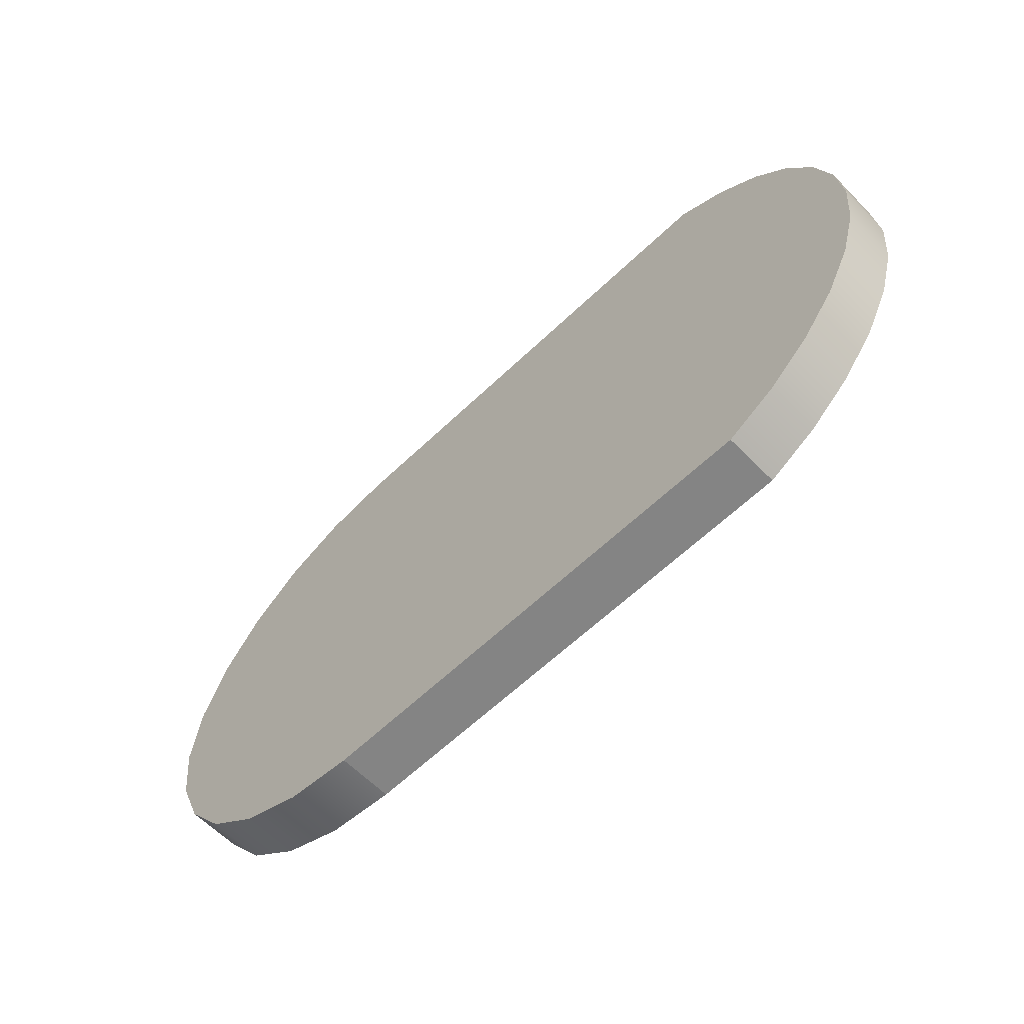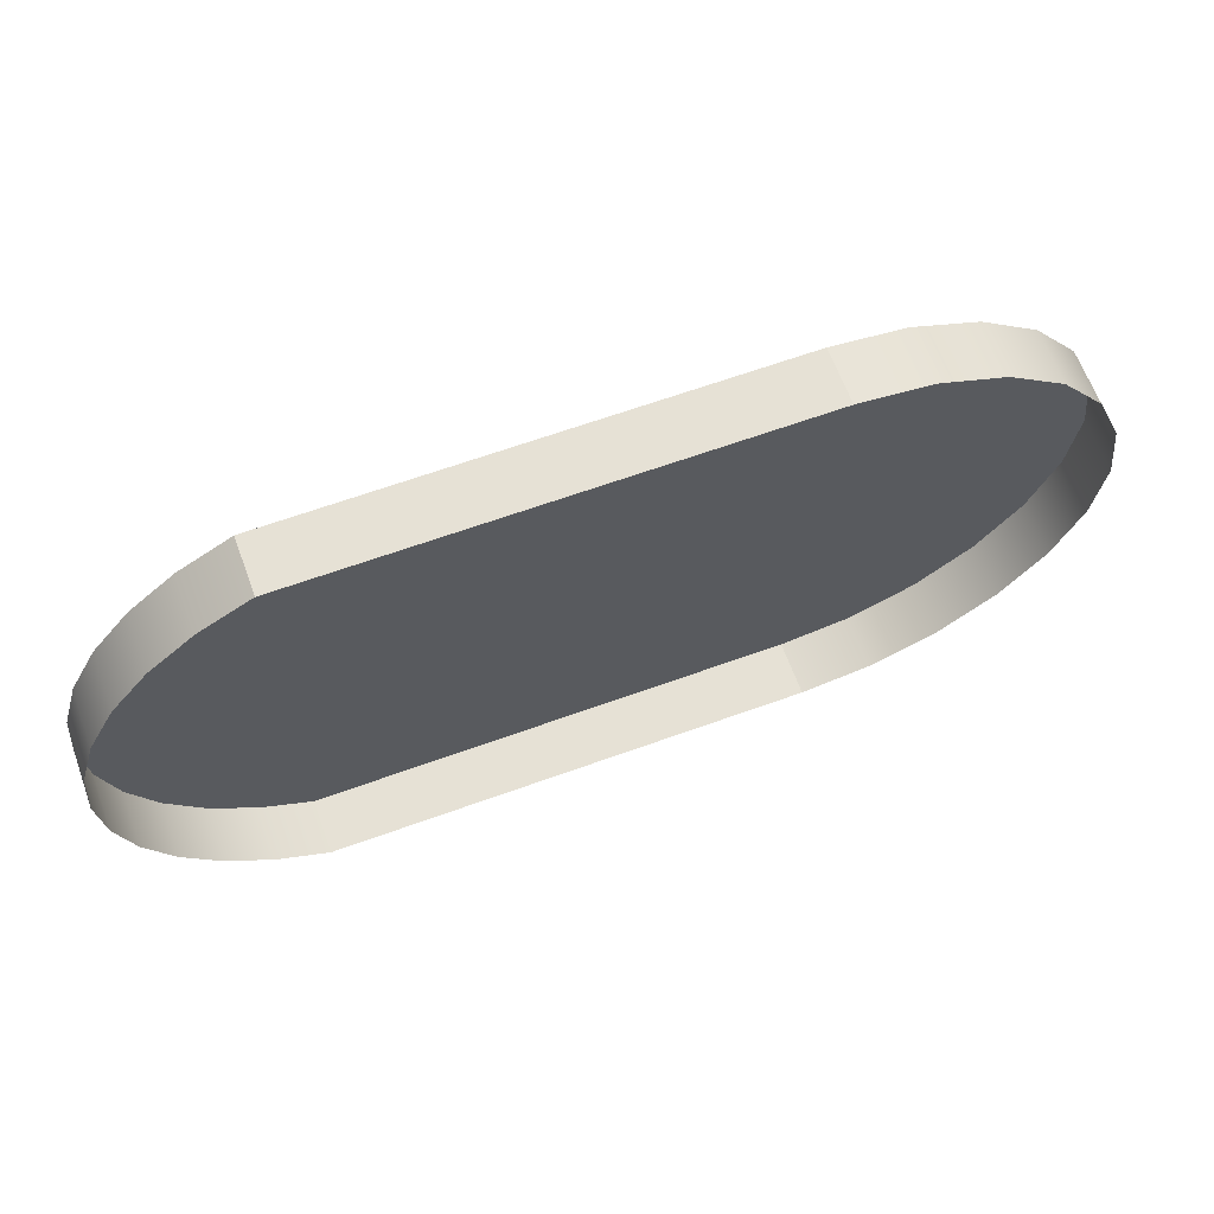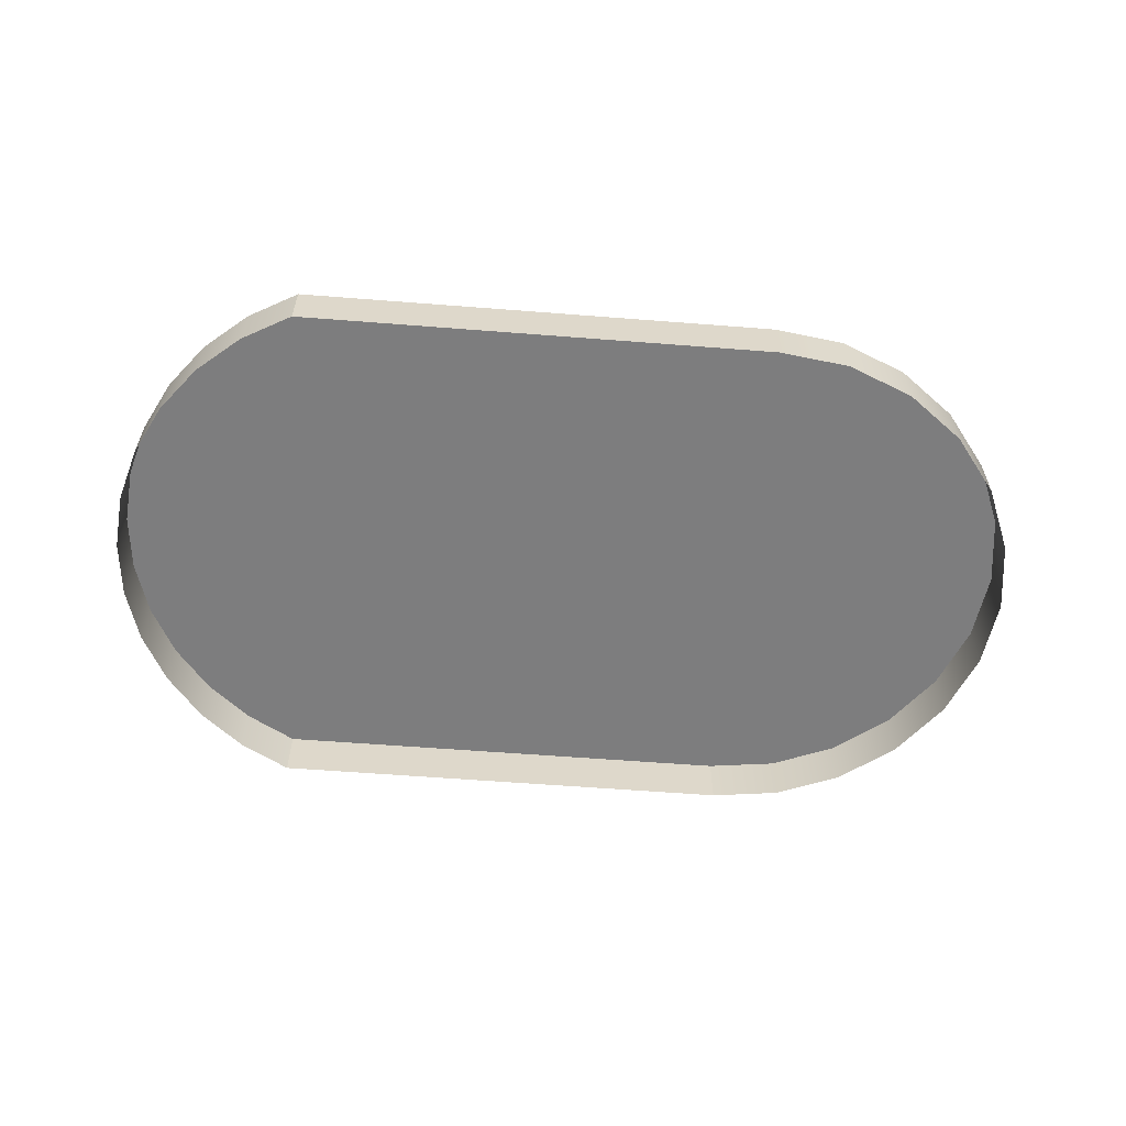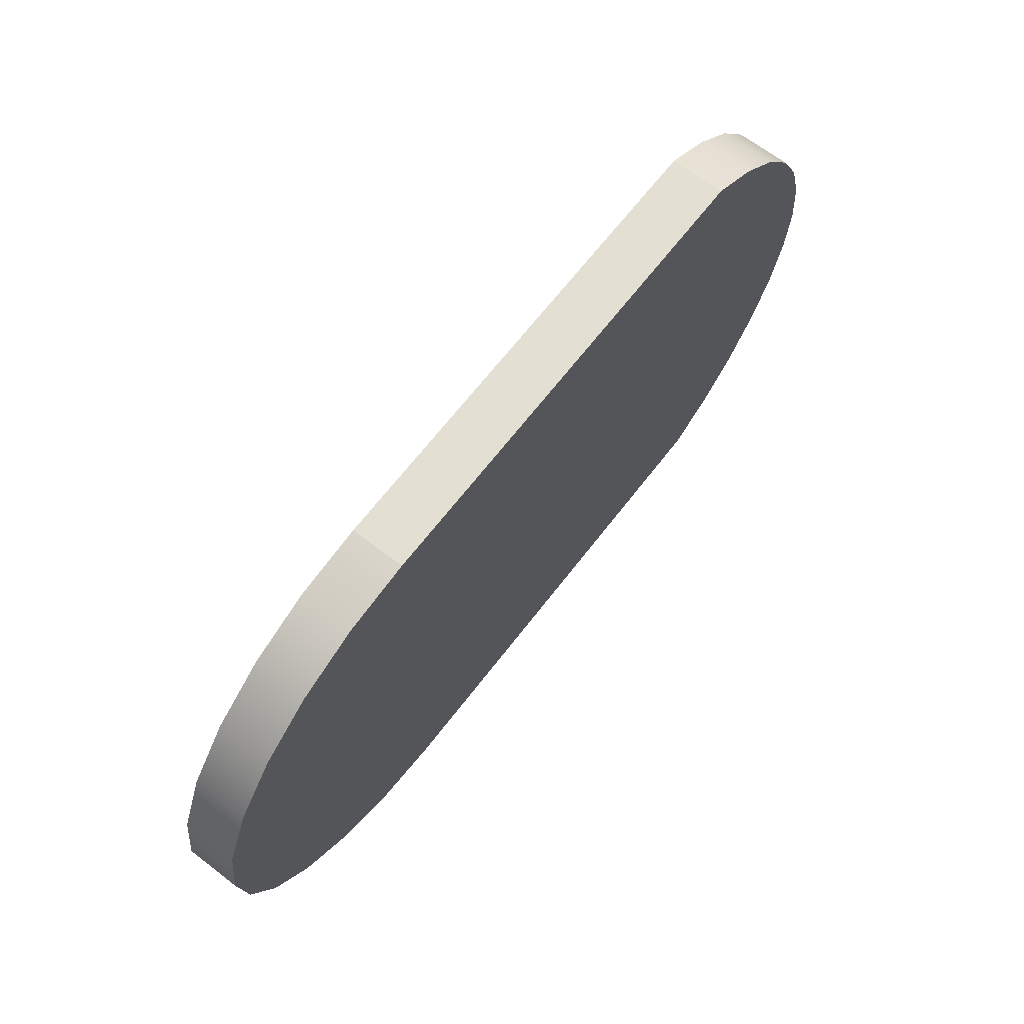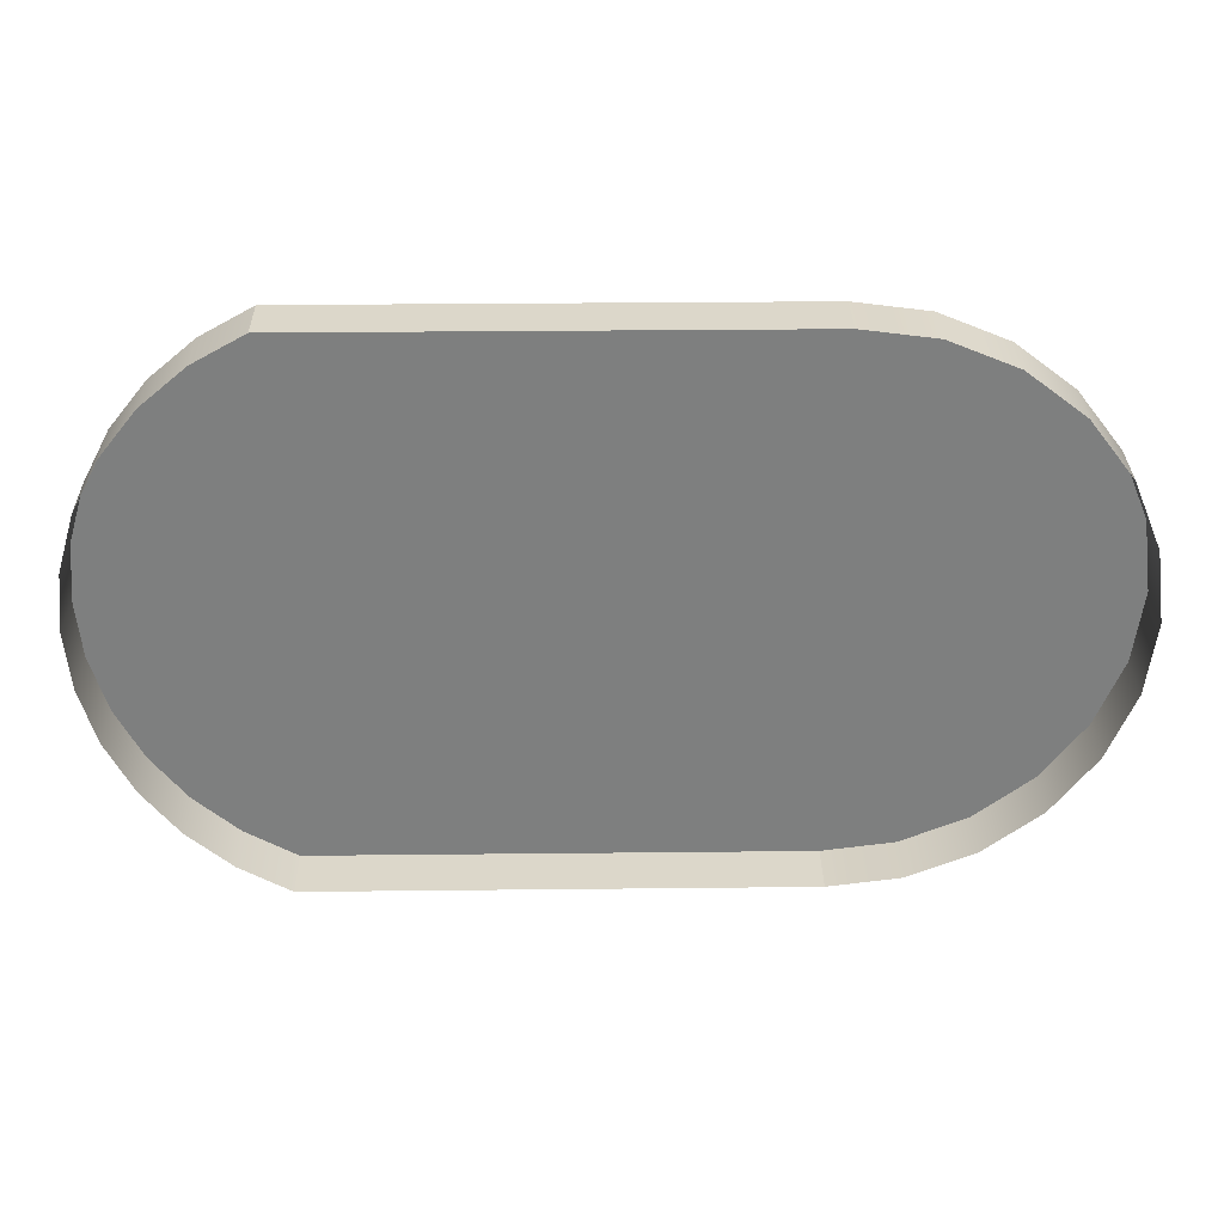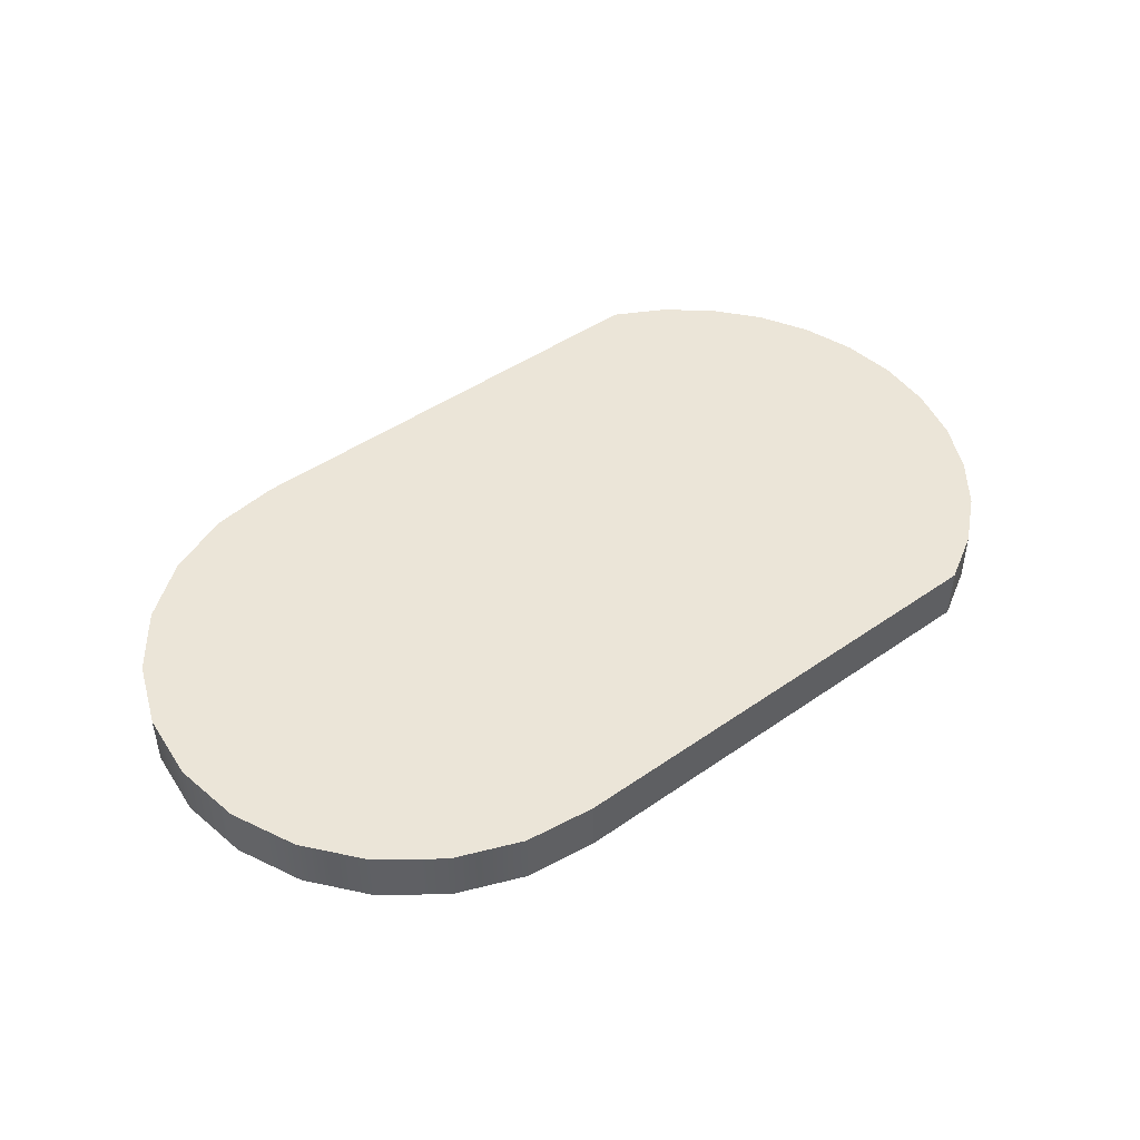
<metadata>
{"format":"obj","ext":"obj","renderer":"f3d","projection":"perspective","resolution":1024,"background":"white","views":[{"elev":-61.4,"azim":44.2,"up":"+Y"},{"elev":64.2,"azim":159.9,"up":"+Y"},{"elev":-59.1,"azim":175.4,"up":"+Z"},{"elev":66.7,"azim":-52.4,"up":"+Y"},{"elev":30.5,"azim":179.1,"up":"+Y"},{"elev":45.7,"azim":-38.7,"up":"+Z"}]}
</metadata>
<code>
o #ID48
v -0.04809 0.103 0.4677
v -0.07669 0.1015 0.4677
v -0.05081 0.1015 0.4677
v -0.08052 0.102 0.4677
v -0.0841 0.1035 0.4677
v -0.04572 0.105 0.4677
v -0.08716 0.1058 0.4677
v -0.04377 0.1075 0.4677
v -0.08951 0.1089 0.4677
v -0.04233 0.1102 0.4677
v -0.09099 0.1125 0.4677
v -0.04144 0.1132 0.4677
v -0.0915 0.1163 0.4677
v -0.04114 0.1163 0.4677
v -0.04144 0.1194 0.4677
v -0.09099 0.1201 0.4677
v -0.04233 0.1224 0.4677
v -0.08951 0.1237 0.4677
v -0.04377 0.1252 0.4677
v -0.08716 0.1268 0.4677
v -0.04572 0.1276 0.4677
v -0.0841 0.1291 0.4677
v -0.04809 0.1296 0.4677
v -0.08052 0.1306 0.4677
v -0.05081 0.1311 0.4677
v -0.07669 0.1311 0.4677
v -0.07669 0.1311 0.4677
v -0.05081 0.1311 0.4677
v -0.08052 0.1306 0.4677
v -0.04809 0.1296 0.4677
v -0.0841 0.1291 0.4677
v -0.04572 0.1276 0.4677
v -0.08716 0.1268 0.4677
v -0.04377 0.1252 0.4677
v -0.08951 0.1237 0.4677
v -0.04233 0.1224 0.4677
v -0.09099 0.1201 0.4677
v -0.04144 0.1194 0.4677
v -0.0915 0.1163 0.4677
v -0.04114 0.1163 0.4677
v -0.04144 0.1132 0.4677
v -0.09099 0.1125 0.4677
v -0.04233 0.1102 0.4677
v -0.08951 0.1089 0.4677
v -0.04377 0.1075 0.4677
v -0.08716 0.1058 0.4677
v -0.04572 0.105 0.4677
v -0.0841 0.1035 0.4677
v -0.04809 0.103 0.4677
v -0.08052 0.102 0.4677
v -0.07669 0.1015 0.4677
v -0.05081 0.1015 0.4677
v -0.05081 0.1311 0.4677
v -0.07669 0.1311 0.4648
v -0.07669 0.1311 0.4677
v -0.05081 0.1311 0.4648
v -0.05081 0.1311 0.4648
v -0.05081 0.1311 0.4677
v -0.07669 0.1311 0.4648
v -0.07669 0.1311 0.4677
v -0.07669 0.1311 0.4677
v -0.08052 0.1306 0.4648
v -0.08052 0.1306 0.4677
v -0.07669 0.1311 0.4648
v -0.07669 0.1311 0.4648
v -0.07669 0.1311 0.4677
v -0.08052 0.1306 0.4648
v -0.08052 0.1306 0.4677
v -0.0841 0.1291 0.4648
v -0.0841 0.1291 0.4677
v -0.0841 0.1291 0.4648
v -0.0841 0.1291 0.4677
v -0.08716 0.1268 0.4648
v -0.08716 0.1268 0.4677
v -0.08716 0.1268 0.4648
v -0.08716 0.1268 0.4677
v -0.08951 0.1237 0.4677
v -0.08951 0.1237 0.4648
v -0.08951 0.1237 0.4648
v -0.08951 0.1237 0.4677
v -0.09099 0.1201 0.4677
v -0.09099 0.1201 0.4648
v -0.09099 0.1201 0.4648
v -0.09099 0.1201 0.4677
v -0.0915 0.1163 0.4677
v -0.0915 0.1163 0.4648
v -0.0915 0.1163 0.4648
v -0.0915 0.1163 0.4677
v -0.09099 0.1125 0.4677
v -0.09099 0.1125 0.4648
v -0.09099 0.1125 0.4648
v -0.09099 0.1125 0.4677
v -0.08951 0.1089 0.4677
v -0.08951 0.1089 0.4648
v -0.08951 0.1089 0.4648
v -0.08951 0.1089 0.4677
v -0.08716 0.1058 0.4677
v -0.08716 0.1058 0.4648
v -0.08716 0.1058 0.4648
v -0.08716 0.1058 0.4677
v -0.0841 0.1035 0.4648
v -0.0841 0.1035 0.4677
v -0.0841 0.1035 0.4677
v -0.0841 0.1035 0.4648
v -0.08052 0.102 0.4648
v -0.08052 0.102 0.4677
v -0.08052 0.102 0.4677
v -0.08052 0.102 0.4648
v -0.07669 0.1015 0.4648
v -0.07669 0.1015 0.4677
v -0.07669 0.1015 0.4677
v -0.07669 0.1015 0.4648
v -0.05081 0.1015 0.4648
v -0.07669 0.1015 0.4677
v -0.07669 0.1015 0.4648
v -0.05081 0.1015 0.4677
v -0.05081 0.1015 0.4677
v -0.05081 0.1015 0.4648
v -0.07669 0.1015 0.4677
v -0.07669 0.1015 0.4648
v -0.04809 0.103 0.4648
v -0.05081 0.1015 0.4677
v -0.05081 0.1015 0.4648
v -0.04809 0.103 0.4677
v -0.04809 0.103 0.4677
v -0.04809 0.103 0.4648
v -0.05081 0.1015 0.4677
v -0.05081 0.1015 0.4648
v -0.04572 0.105 0.4648
v -0.04572 0.105 0.4677
v -0.04572 0.105 0.4677
v -0.04572 0.105 0.4648
v -0.04377 0.1075 0.4677
v -0.04377 0.1075 0.4648
v -0.04377 0.1075 0.4648
v -0.04377 0.1075 0.4677
v -0.04233 0.1102 0.4677
v -0.04233 0.1102 0.4648
v -0.04233 0.1102 0.4648
v -0.04233 0.1102 0.4677
v -0.04144 0.1132 0.4677
v -0.04144 0.1132 0.4648
v -0.04144 0.1132 0.4648
v -0.04144 0.1132 0.4677
v -0.04114 0.1163 0.4677
v -0.04114 0.1163 0.4648
v -0.04114 0.1163 0.4648
v -0.04114 0.1163 0.4677
v -0.04144 0.1194 0.4677
v -0.04144 0.1194 0.4648
v -0.04144 0.1194 0.4648
v -0.04144 0.1194 0.4677
v -0.04233 0.1224 0.4677
v -0.04233 0.1224 0.4648
v -0.04233 0.1224 0.4648
v -0.04233 0.1224 0.4677
v -0.04377 0.1252 0.4677
v -0.04377 0.1252 0.4648
v -0.04377 0.1252 0.4648
v -0.04377 0.1252 0.4677
v -0.04572 0.1276 0.4677
v -0.04572 0.1276 0.4648
v -0.04572 0.1276 0.4648
v -0.04572 0.1276 0.4677
v -0.04809 0.1296 0.4648
v -0.04809 0.1296 0.4677
v -0.04809 0.1296 0.4648
v -0.04809 0.1296 0.4677
v -0.05081 0.1311 0.4648
v -0.05081 0.1311 0.4677
v -0.05081 0.1311 0.4648
v -0.05081 0.1311 0.4677
f 1 2 3
f 2 1 4
f 4 1 5
f 5 1 6
f 5 6 7
f 7 6 8
f 7 8 9
f 9 8 10
f 9 10 11
f 11 10 12
f 11 12 13
f 13 12 14
f 13 14 15
f 13 15 16
f 16 15 17
f 16 17 18
f 18 17 19
f 18 19 20
f 20 19 21
f 20 21 22
f 22 21 23
f 22 23 24
f 24 23 25
f 24 25 26
f 53 54 55
f 54 53 56
f 61 62 63
f 62 61 64
f 63 69 70
f 69 63 62
f 70 73 74
f 73 70 69
f 73 77 74
f 77 73 78
f 78 81 77
f 81 78 82
f 82 85 81
f 85 82 86
f 86 89 85
f 89 86 90
f 90 93 89
f 93 90 94
f 94 97 93
f 97 94 98
f 101 97 98
f 97 101 102
f 105 102 101
f 102 105 106
f 109 106 105
f 106 109 110
f 113 114 115
f 114 113 116
f 121 122 123
f 122 121 124
f 129 124 121
f 124 129 130
f 129 133 130
f 133 129 134
f 134 137 133
f 137 134 138
f 138 141 137
f 141 138 142
f 142 145 141
f 145 142 146
f 146 149 145
f 149 146 150
f 150 153 149
f 153 150 154
f 154 157 153
f 157 154 158
f 158 161 157
f 161 158 162
f 161 165 166
f 165 161 162
f 166 169 170
f 169 166 165
f 27 28 29
f 28 30 29
f 29 30 31
f 30 32 31
f 31 32 33
f 32 34 33
f 33 34 35
f 34 36 35
f 35 36 37
f 36 38 37
f 37 38 39
f 38 40 39
f 40 41 39
f 39 41 42
f 41 43 42
f 42 43 44
f 43 45 44
f 44 45 46
f 45 47 46
f 46 47 48
f 47 49 48
f 48 49 50
f 50 49 51
f 52 51 49
f 57 58 59
f 60 59 58
f 65 66 67
f 68 67 66
f 67 68 71
f 72 71 68
f 71 72 75
f 76 75 72
f 79 75 80
f 76 80 75
f 83 79 84
f 80 84 79
f 87 83 88
f 84 88 83
f 91 87 92
f 88 92 87
f 95 91 96
f 92 96 91
f 99 95 100
f 96 100 95
f 103 104 100
f 99 100 104
f 107 108 103
f 104 103 108
f 111 112 107
f 108 107 112
f 117 118 119
f 120 119 118
f 125 126 127
f 128 127 126
f 131 132 125
f 126 125 132
f 135 132 136
f 131 136 132
f 139 135 140
f 136 140 135
f 143 139 144
f 140 144 139
f 147 143 148
f 144 148 143
f 151 147 152
f 148 152 147
f 155 151 156
f 152 156 151
f 159 155 160
f 156 160 155
f 163 159 164
f 160 164 159
f 163 164 167
f 168 167 164
f 167 168 171
f 172 171 168

</code>
